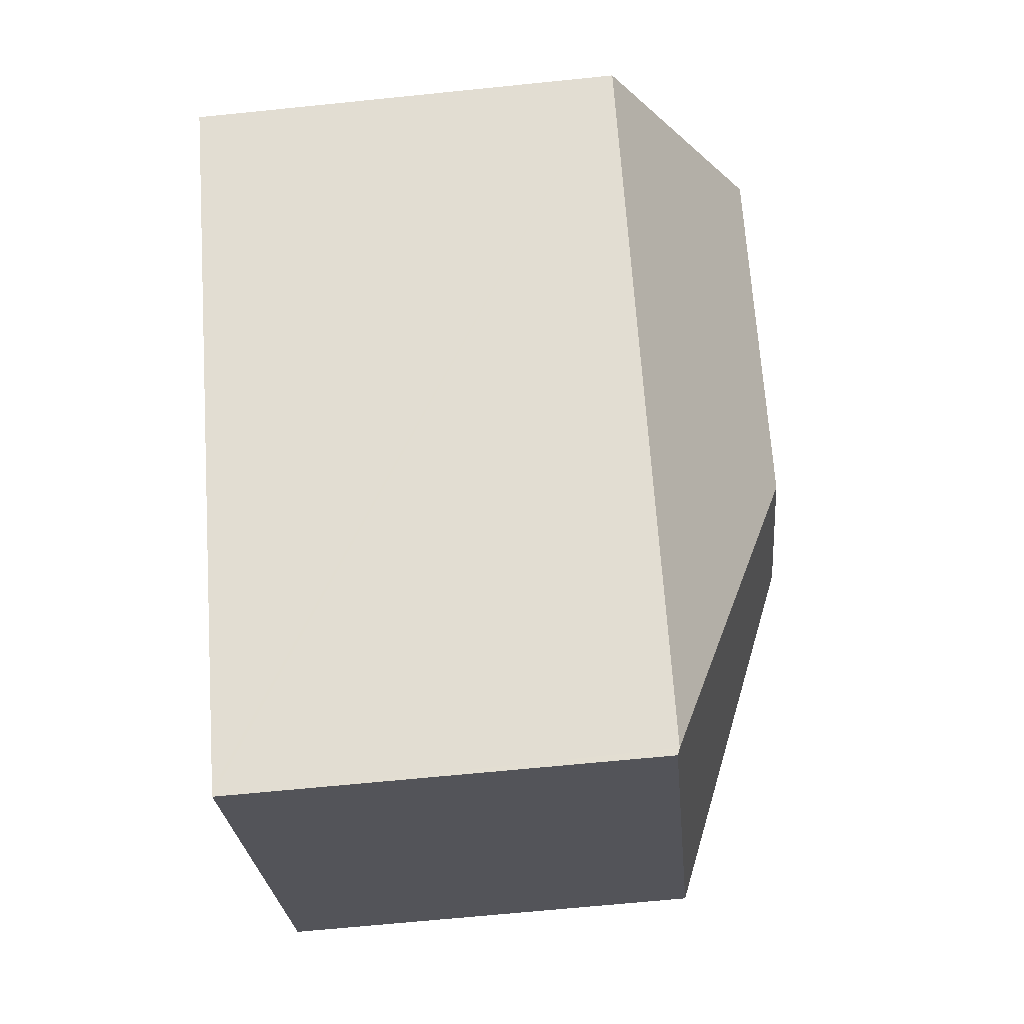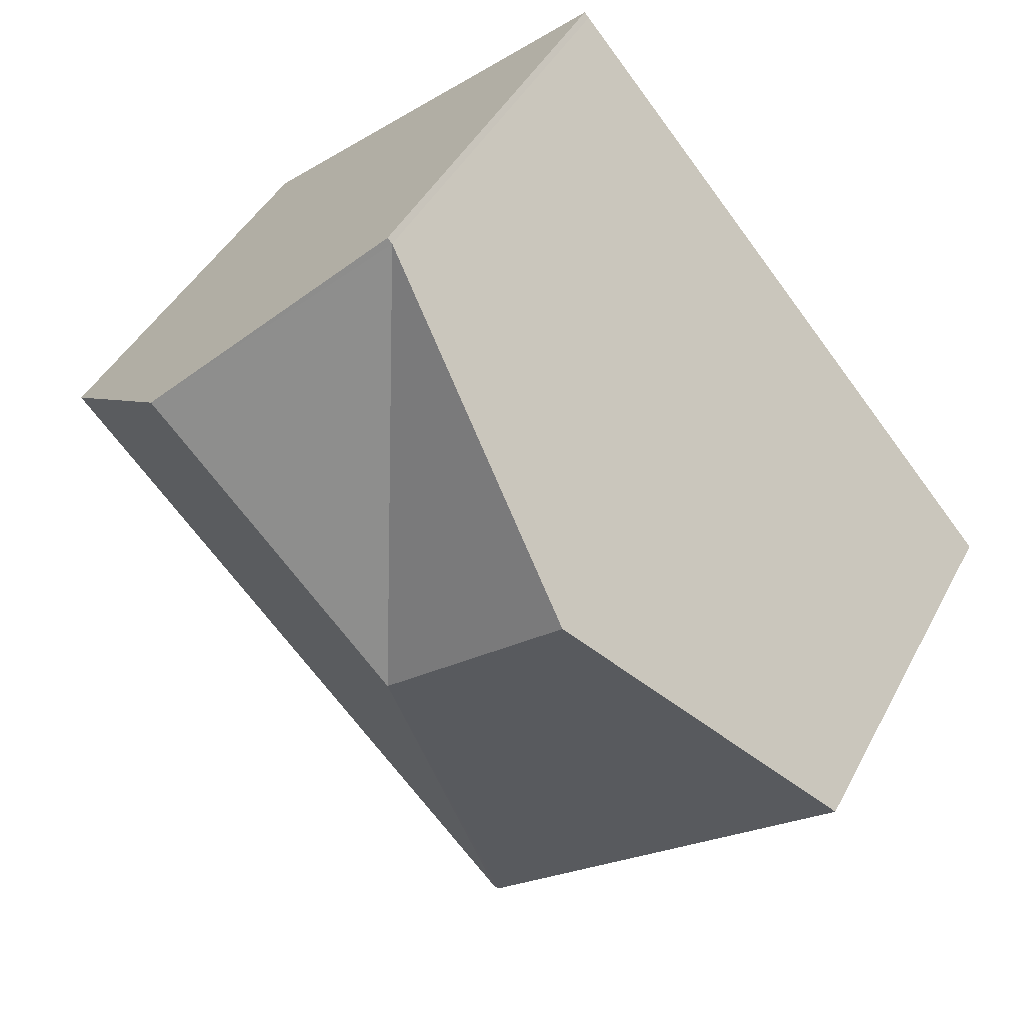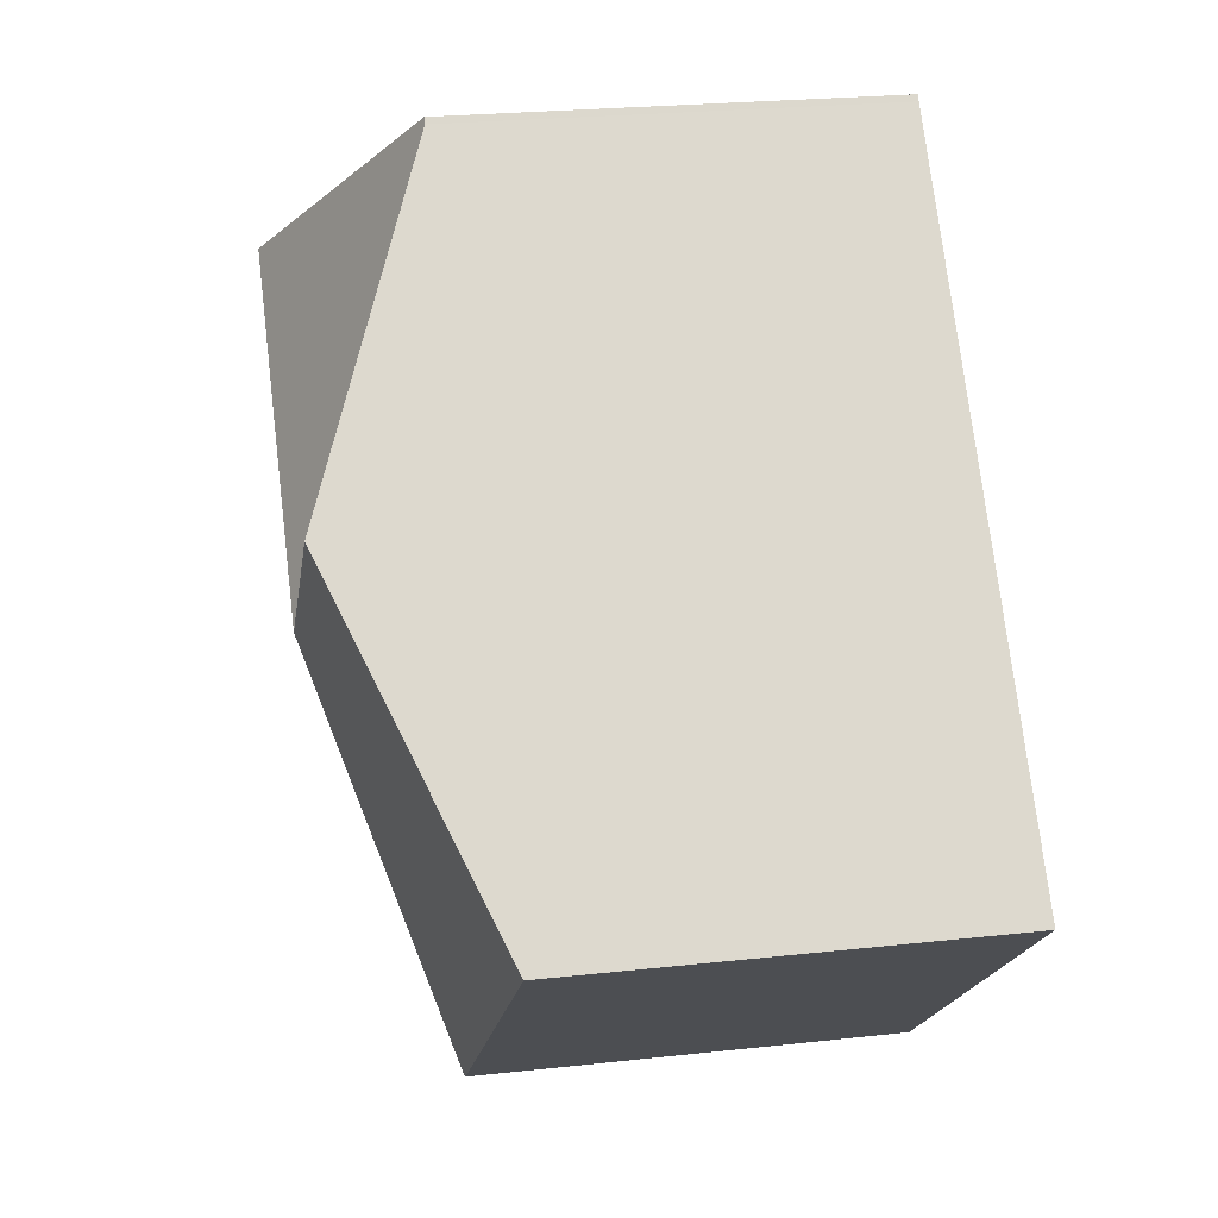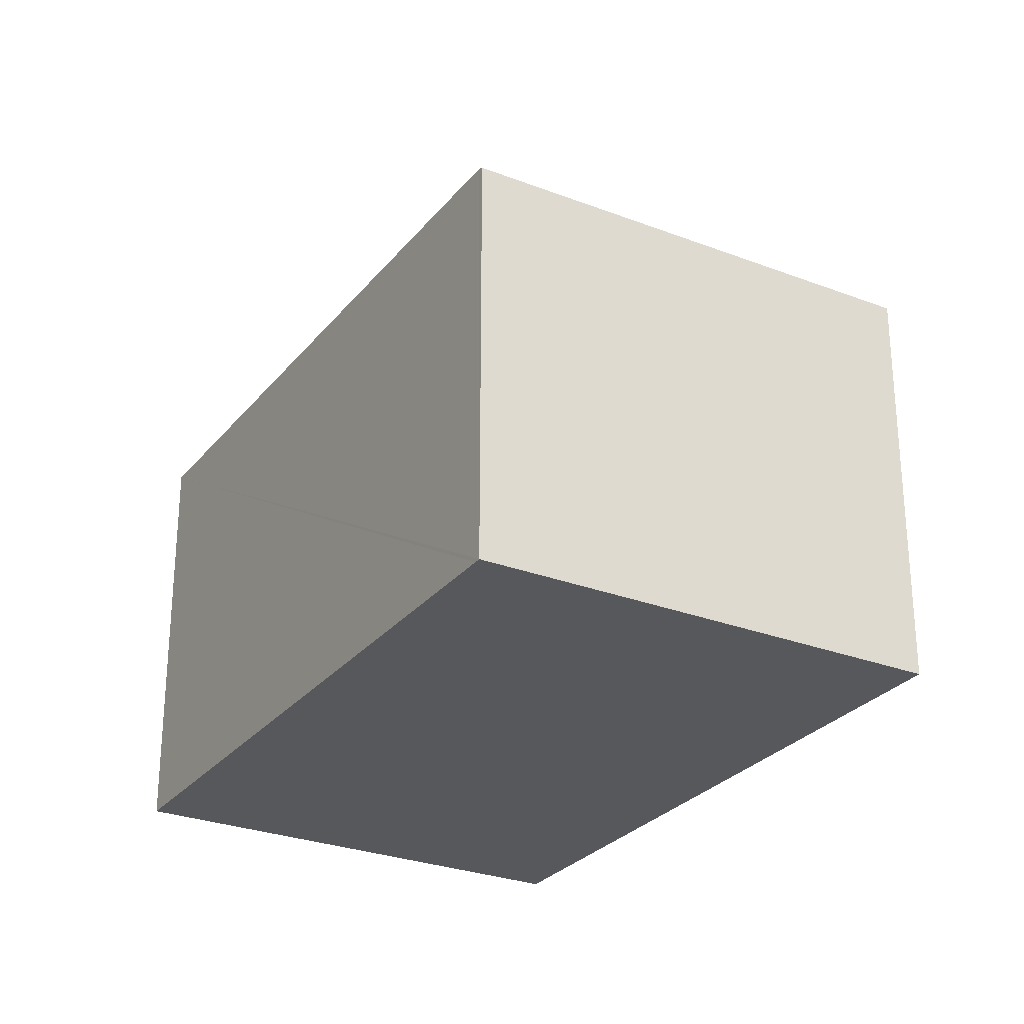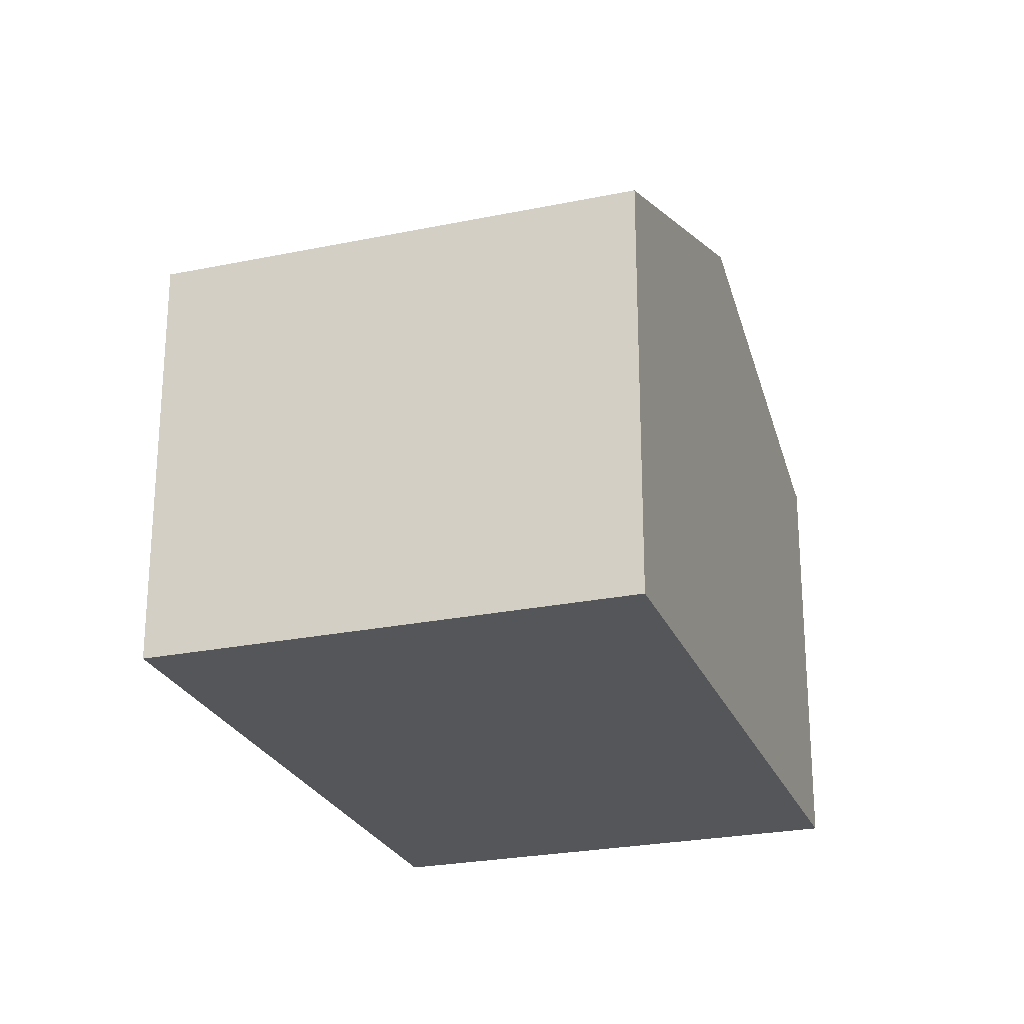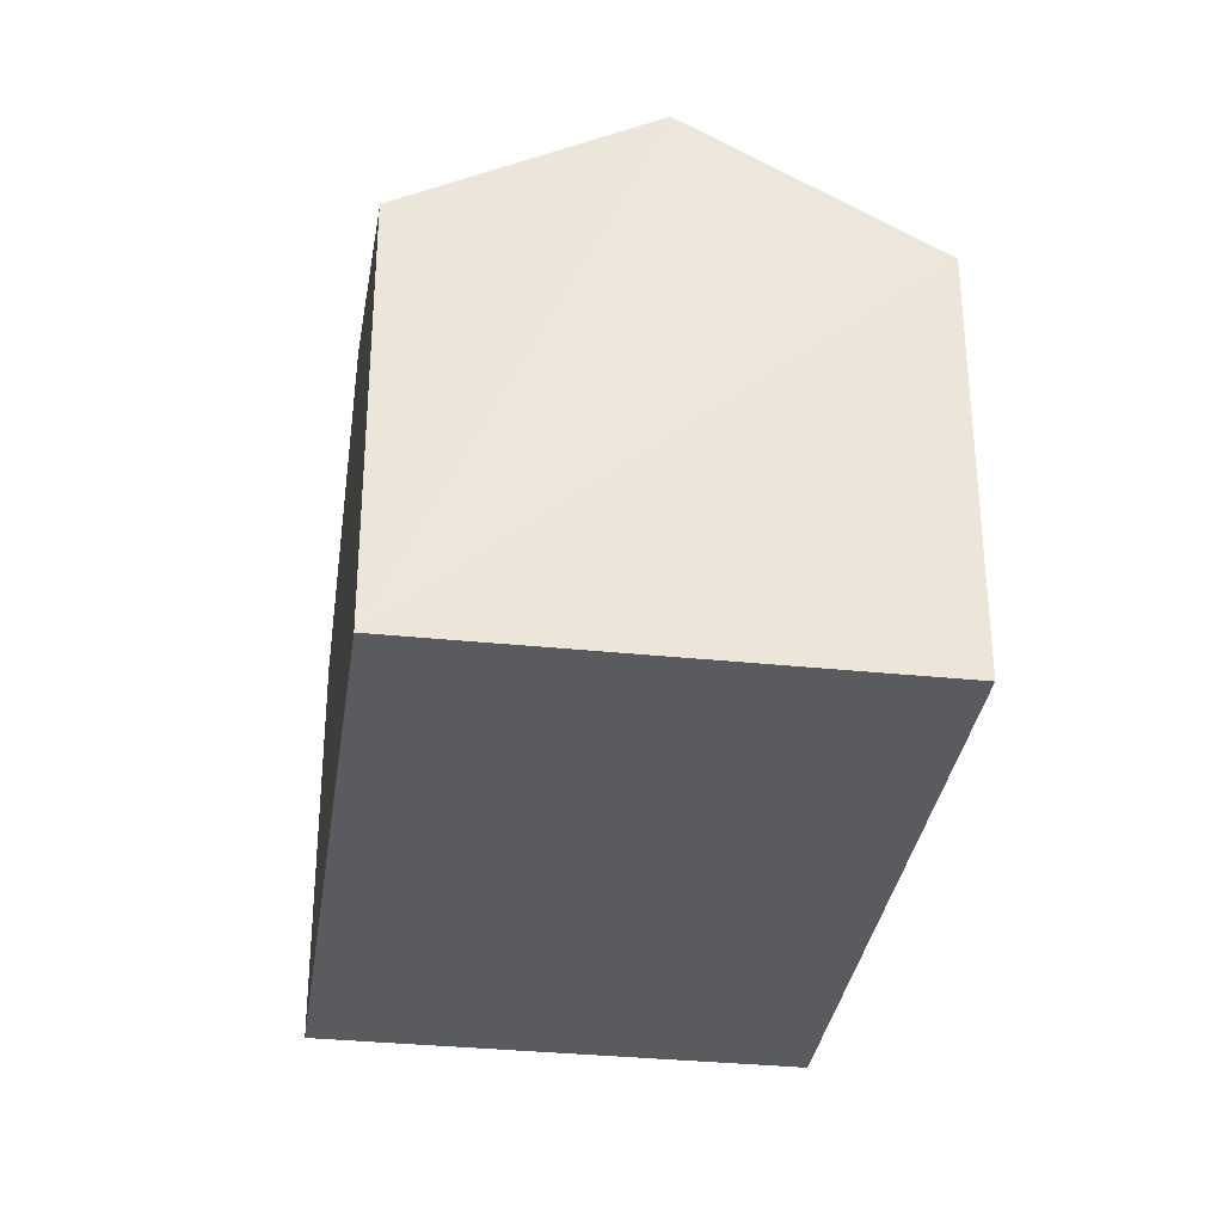
<metadata>
{"format":"obj","ext":"obj","renderer":"f3d","projection":"perspective","resolution":1024,"background":"white","views":[{"elev":-65.1,"azim":95.9,"up":"+Z"},{"elev":42.8,"azim":-154.1,"up":"+Z"},{"elev":24.0,"azim":-100.4,"up":"+Z"},{"elev":-27.8,"azim":-169.3,"up":"+Y"},{"elev":-25.1,"azim":-120.3,"up":"+Y"},{"elev":-33.3,"azim":33.0,"up":"+Y"}]}
</metadata>
<code>
v  4.328 3.625 2.513
v  3.087 2.767 3.537
v  3.116 2.767 3.571
v  2.77 3.625 0.728
v  2.453 2.767 -2.081
v  5.54 2.767 1.456
v  2.424 2.751 -2.115
v  1.558 3.625 1.785
v  0 2.751 1.685e-16
v  2.424 1.295e-16 -2.115
v  2.453 1.274e-16 -2.081
v  5.54 -8.915e-17 1.456
v  0 0 0
v  1.558 -1.093e-16 1.785
v  3.087 -2.166e-16 3.537
v  3.116 -2.187e-16 3.571
v  4.328 -1.539e-16 2.513
g defaultobject
f 1 2 3
f 2 1 4
f 5 1 6
f 1 5 4
f 4 5 7
f 8 7 9
f 7 8 4
f 4 8 2
f 5 10 7
f 10 5 6
f 10 6 11
f 11 6 12
f 10 9 7
f 9 10 13
f 13 8 9
f 8 13 14
f 8 14 2
f 2 14 15
f 2 15 3
f 3 15 16
f 16 1 3
f 1 16 6
f 6 16 12
f 12 16 17
f 15 17 16
f 17 15 14
f 17 14 12
f 12 14 13
f 12 13 11
f 11 13 10

</code>
